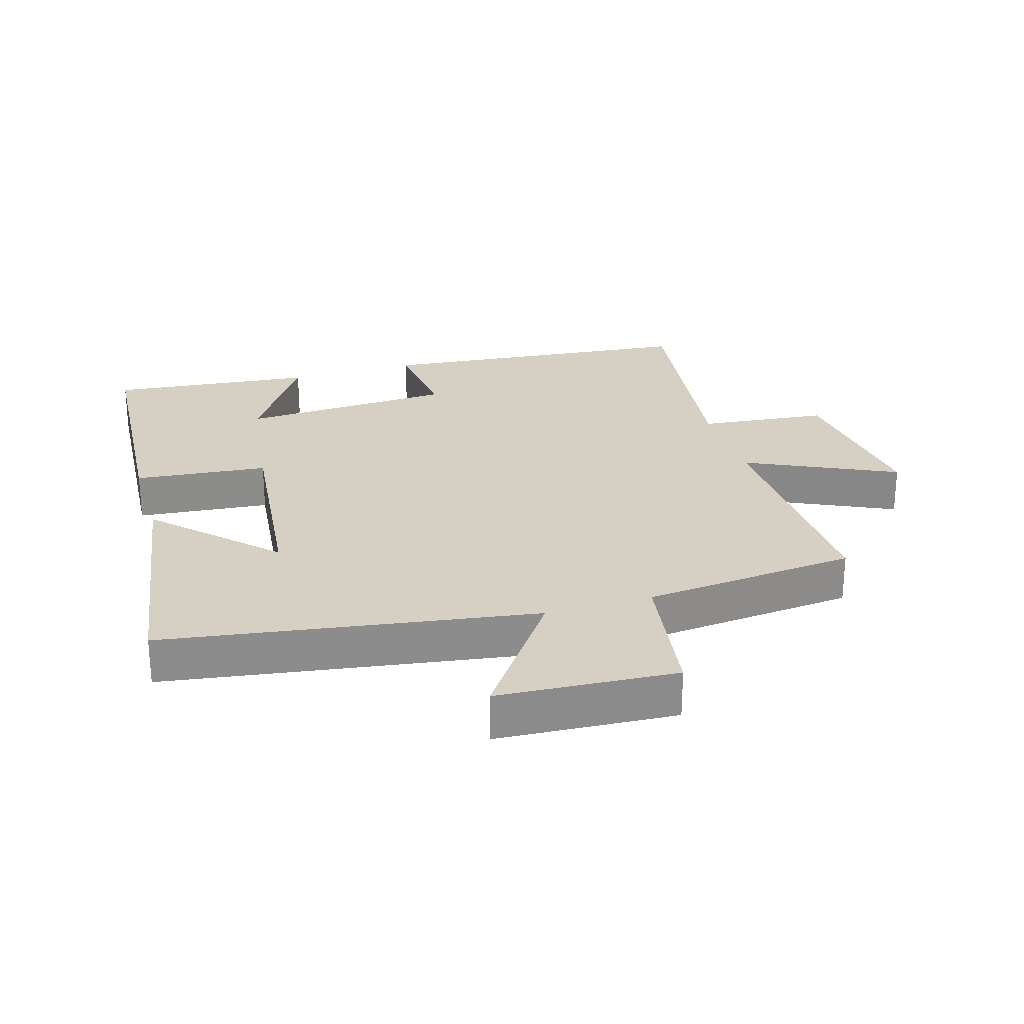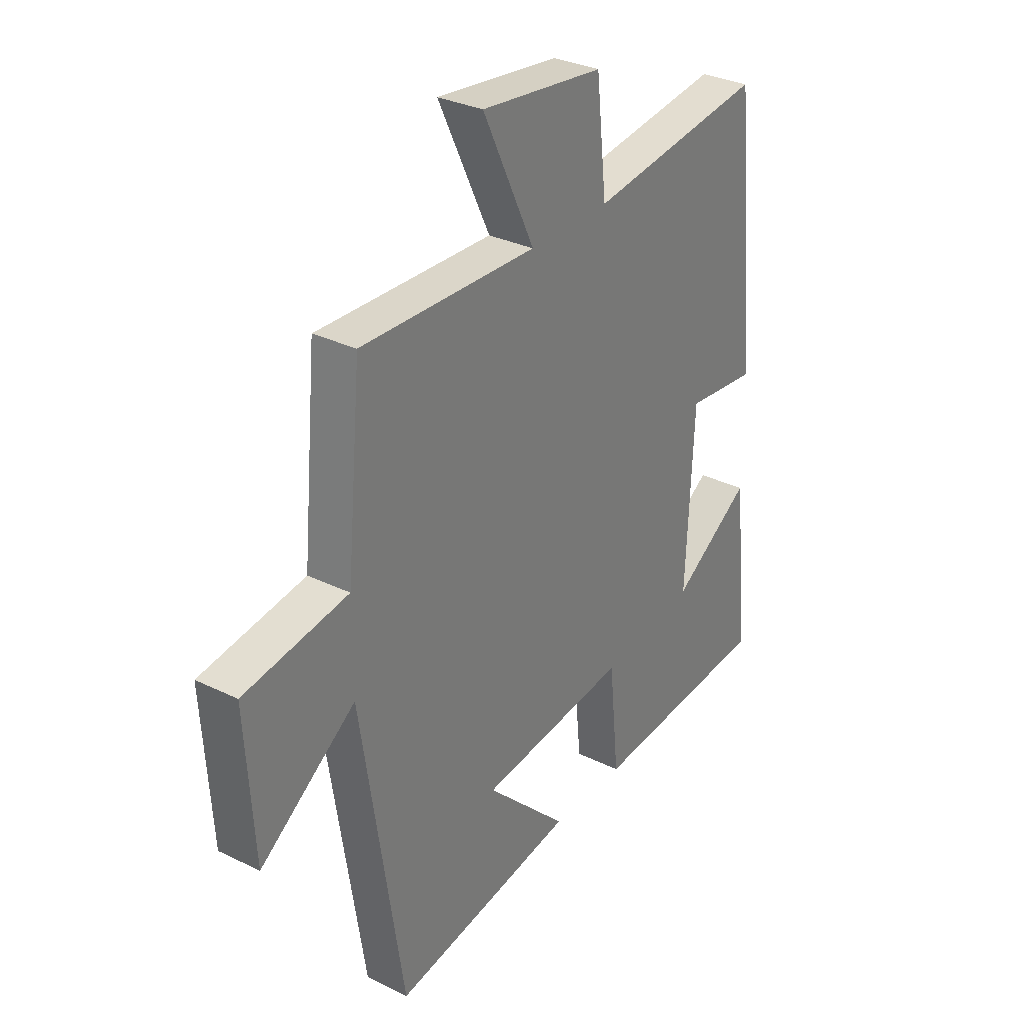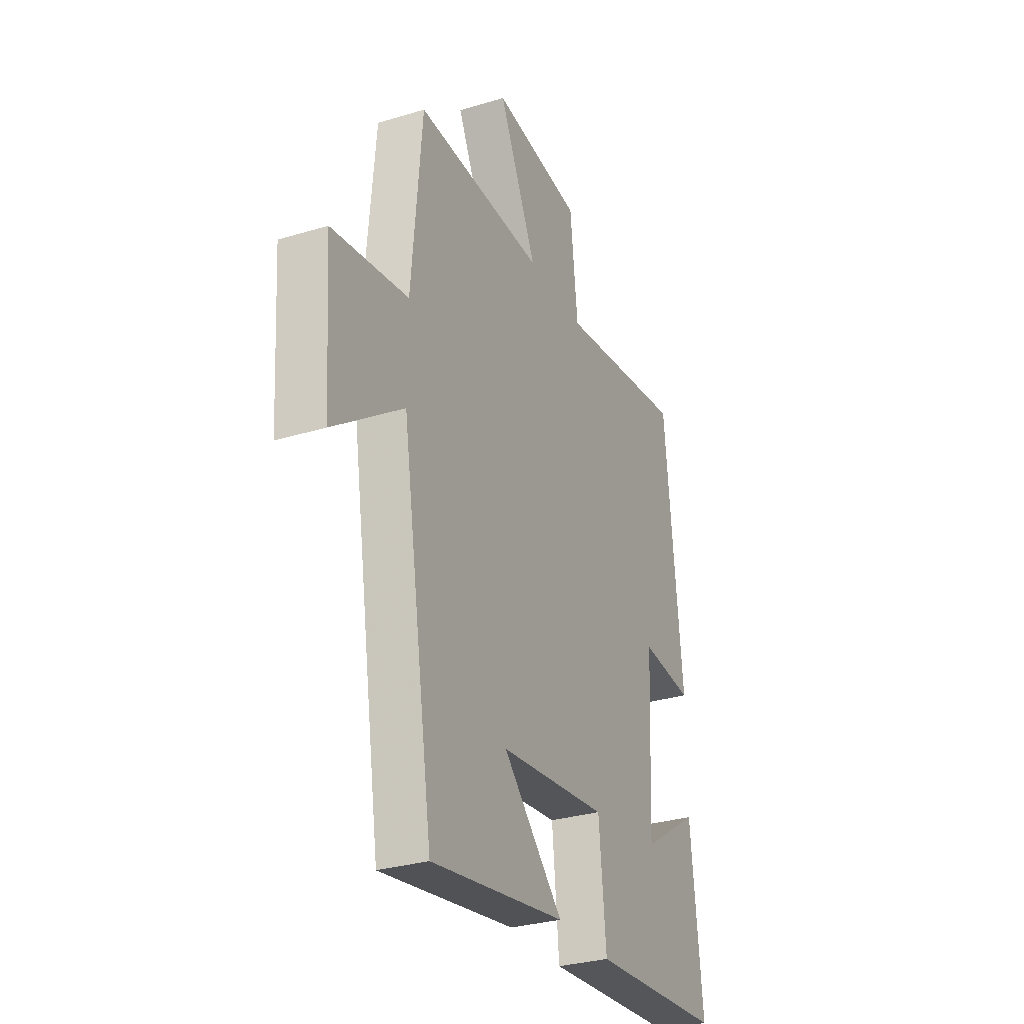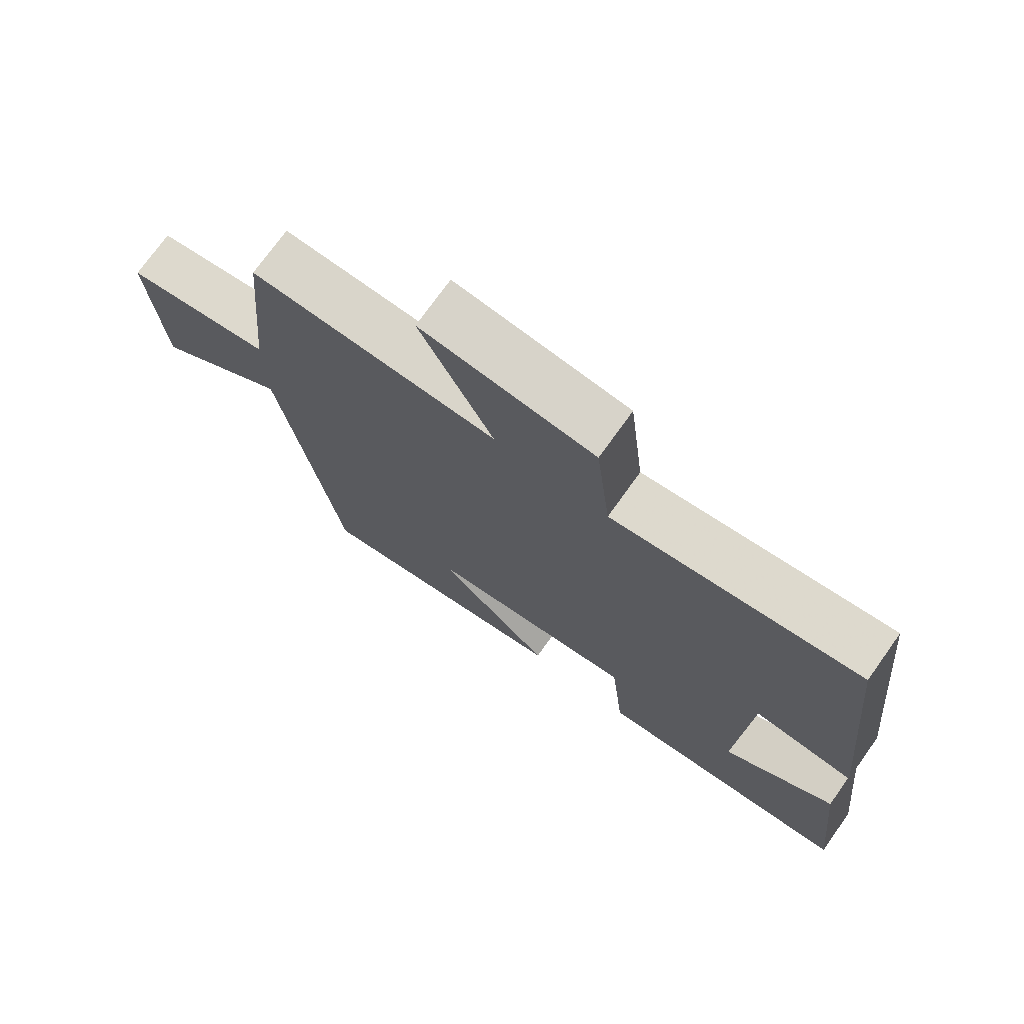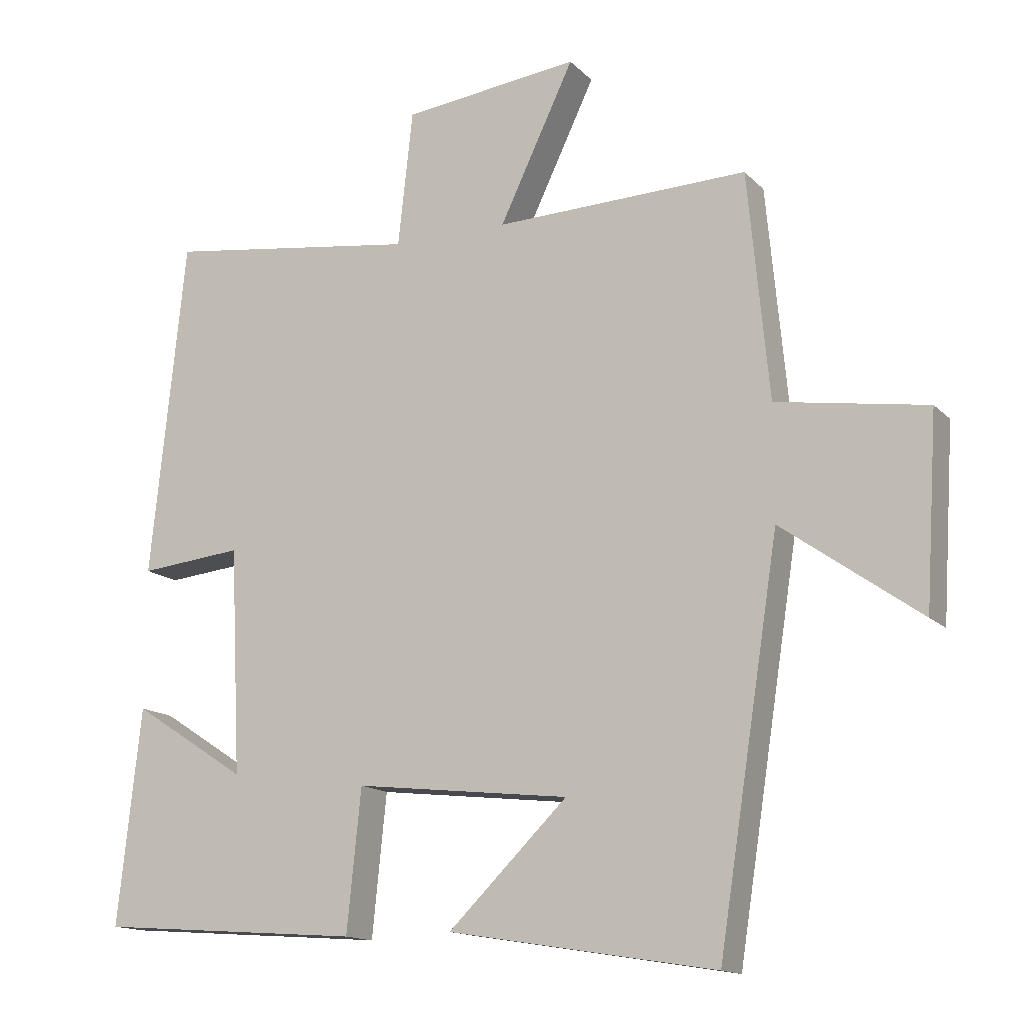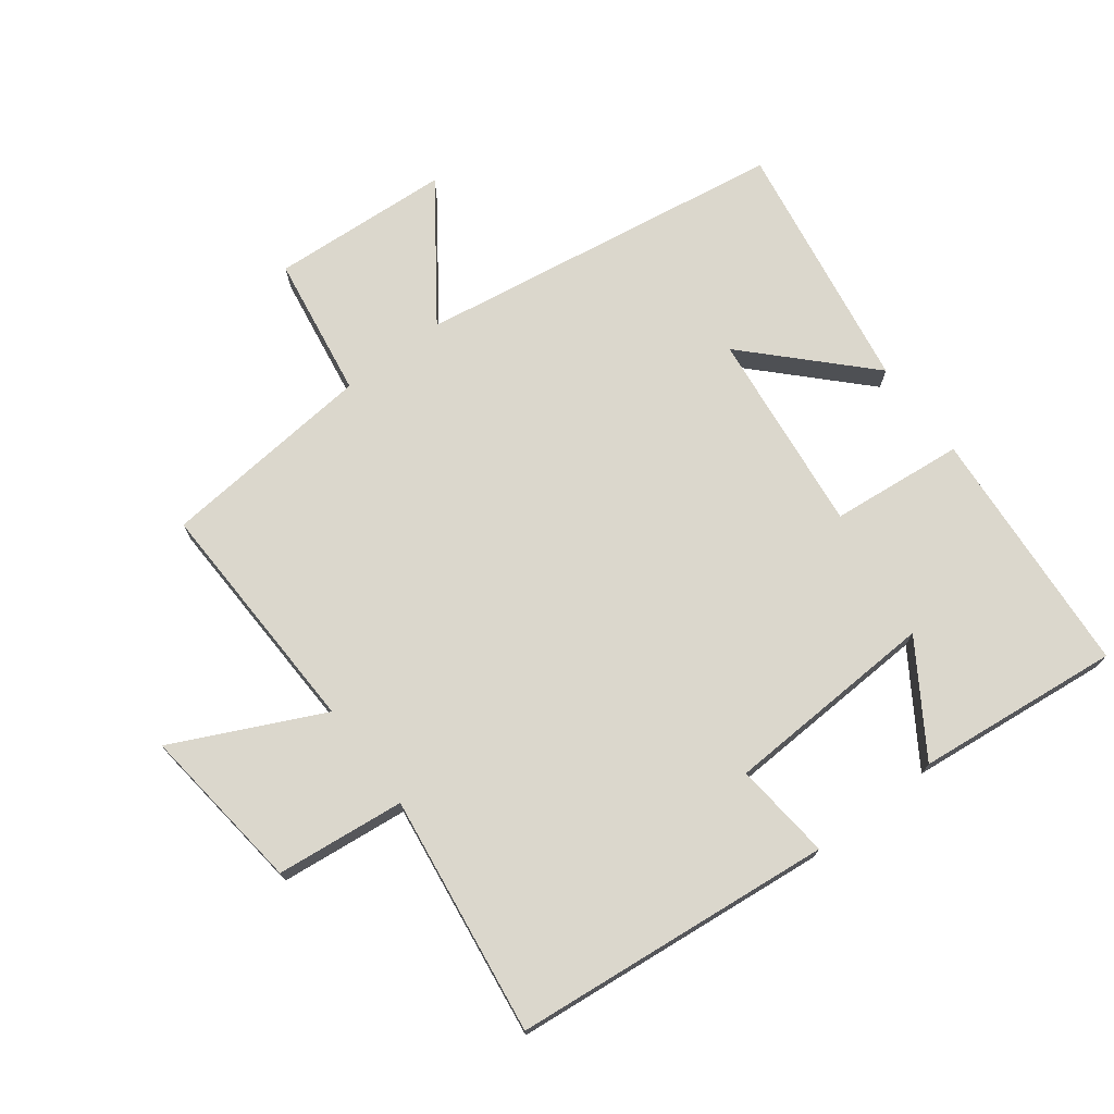
<metadata>
{"format":"obj","ext":"obj","renderer":"f3d","projection":"perspective","resolution":1024,"background":"white","views":[{"elev":26.2,"azim":-107.0,"up":"+Y"},{"elev":31.2,"azim":-55.1,"up":"+Z"},{"elev":-30.1,"azim":-66.1,"up":"+Z"},{"elev":73.8,"azim":35.5,"up":"+Z"},{"elev":-14.5,"azim":-152.8,"up":"+Z"},{"elev":73.1,"azim":52.8,"up":"+Y"}]}
</metadata>
<code>
v -0.469 0.07 0.511
v -0.096 0.07 0.5
v -0.206 0.07 0.73
v 0.054 0.07 0.7
v 0.076 0.07 0.5
v 0.449 0.07 0.552
v 0.5 0.07 0.054
v 0.348 0.07 0.069
v 0.332 0.07 -0.263
v 0.5 0.07 -0.154
v 0.534 0.07 -0.471
v 0.145 0.07 -0.5
v 0.124 0.07 -0.293
v -0.192 0.07 -0.329
v -0.017 0.07 -0.5
v -0.41 0.07 -0.564
v -0.5 0.07 0.01
v -0.703 0.07 -0.135
v -0.721 0.07 0.143
v -0.5 0.07 0.178
v -0.469 0 0.511
v -0.096 0 0.5
v -0.206 0 0.73
v 0.054 0 0.7
v 0.076 0 0.5
v 0.449 0 0.552
v 0.5 0 0.054
v 0.348 0 0.069
v 0.332 0 -0.263
v 0.5 0 -0.154
v 0.534 0 -0.471
v 0.145 0 -0.5
v 0.124 0 -0.293
v -0.192 0 -0.329
v -0.017 0 -0.5
v -0.41 0 -0.564
v -0.5 0 0.01
v -0.703 0 -0.135
v -0.721 0 0.143
v -0.5 0 0.178
f 17 18 19 20
f 17 20 1 2
f 16 17 2
f 14 15 16
f 14 16 2
f 13 14 2
f 11 12 13
f 9 10 11
f 9 11 13
f 8 9 13 2
f 5 6 7 8
f 2 3 4 5
f 2 5 8
f 40 39 38 37
f 22 21 40 37
f 22 37 36
f 36 35 34
f 22 36 34
f 22 34 33
f 33 32 31
f 31 30 29
f 33 31 29
f 22 33 29 28
f 28 27 26 25
f 25 24 23 22
f 28 25 22
f 1 21 22 2
f 2 22 23 3
f 3 23 24 4
f 4 24 25 5
f 5 25 26 6
f 6 26 27 7
f 7 27 28 8
f 8 28 29 9
f 9 29 30 10
f 10 30 31 11
f 11 31 32 12
f 12 32 33 13
f 13 33 34 14
f 14 34 35 15
f 15 35 36 16
f 16 36 37 17
f 17 37 38 18
f 18 38 39 19
f 19 39 40 20
f 20 40 21 1

</code>
